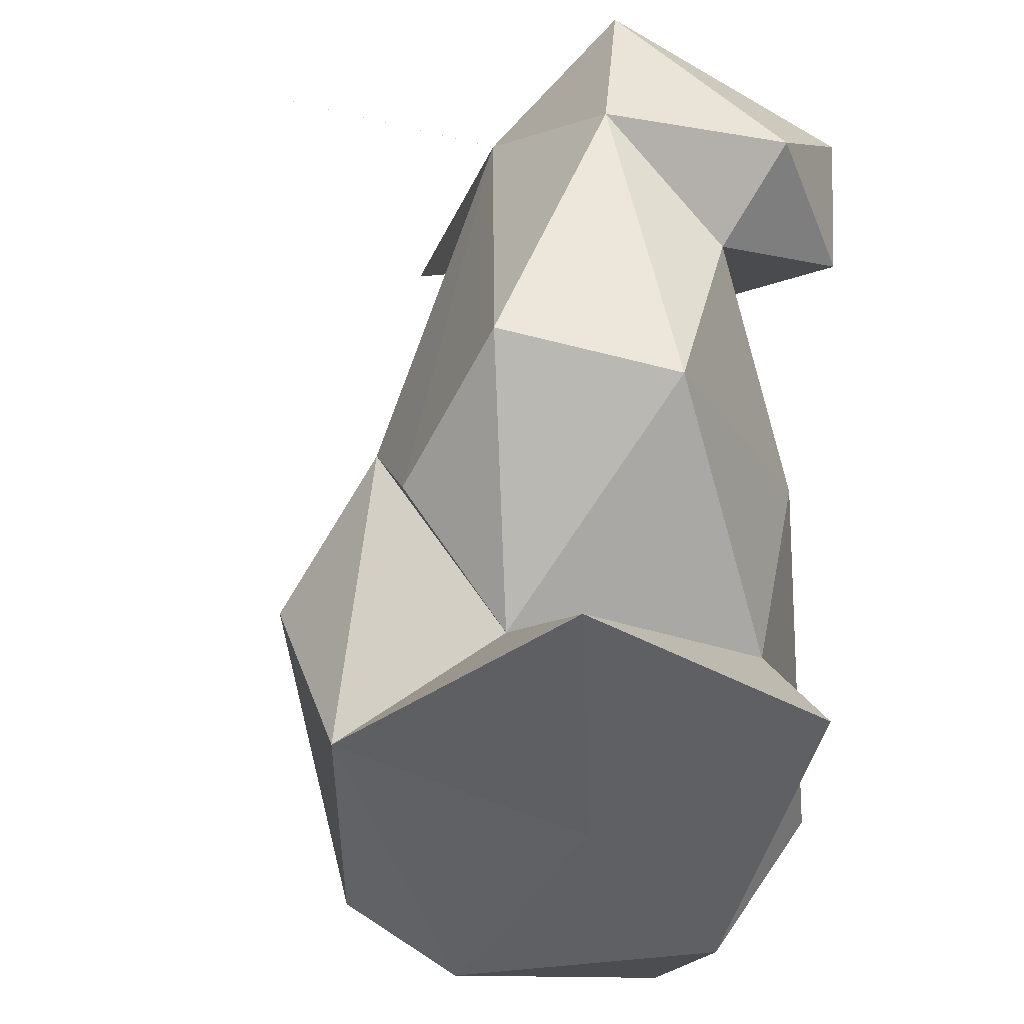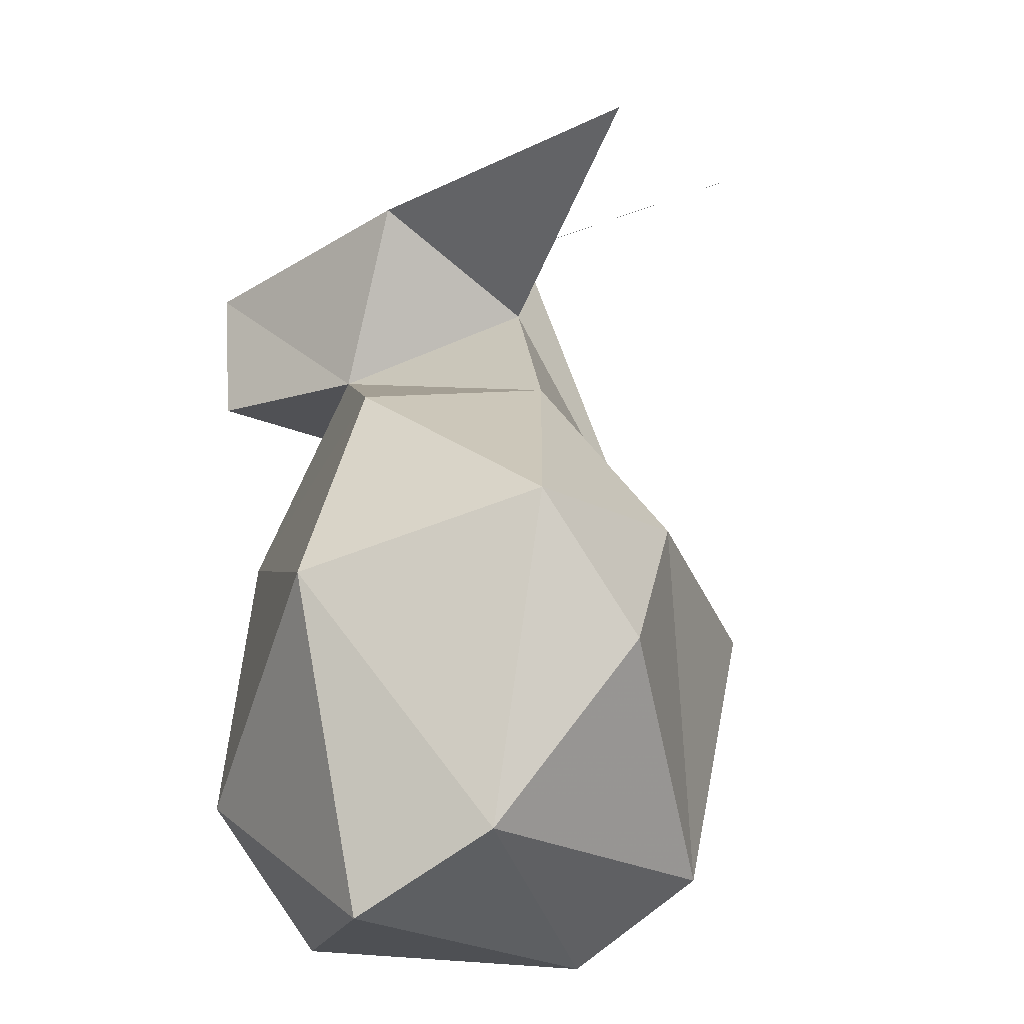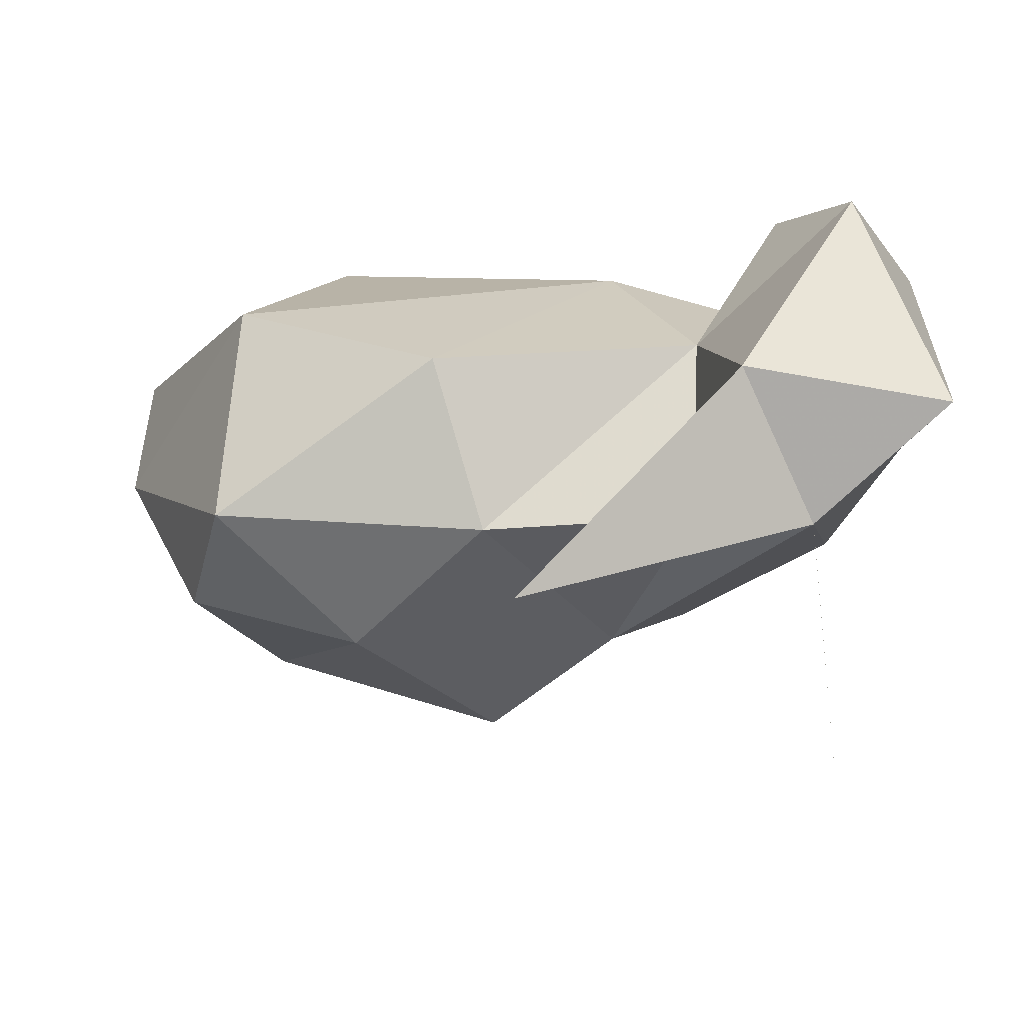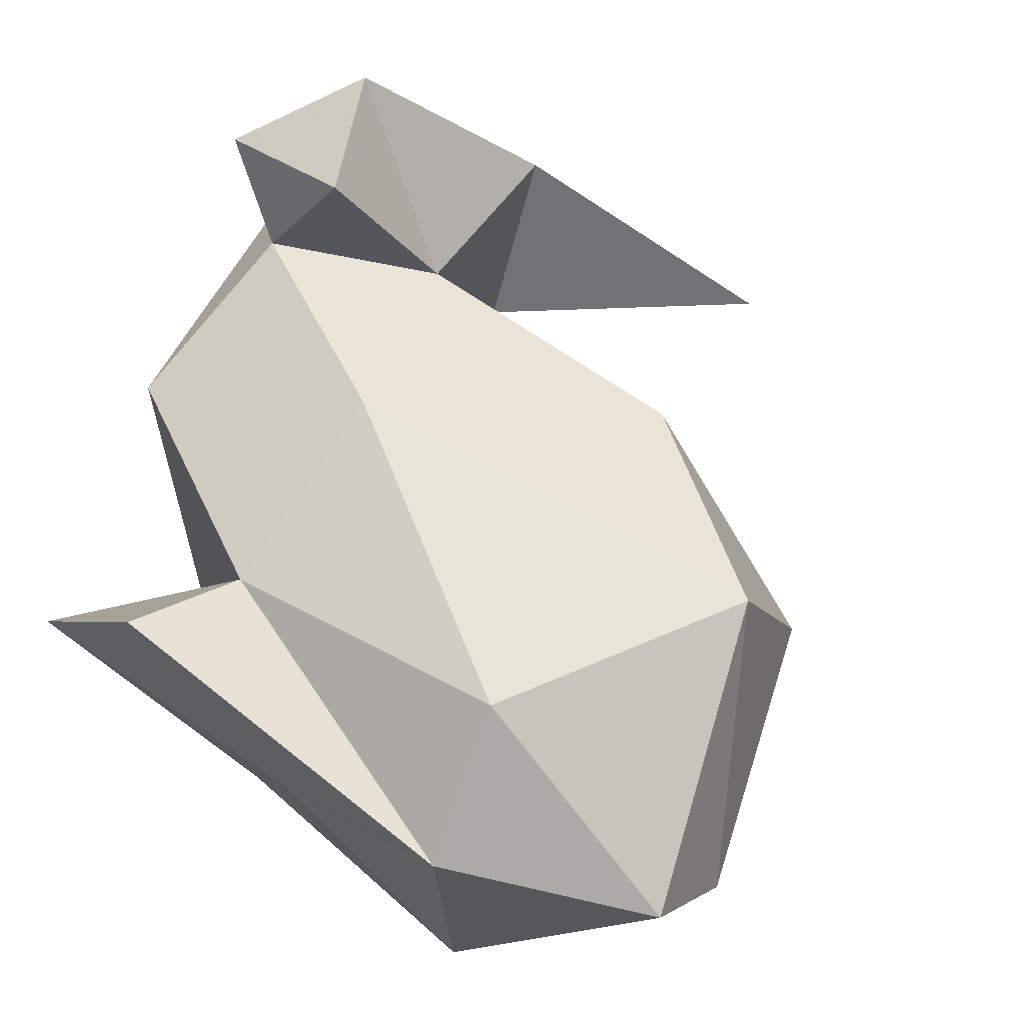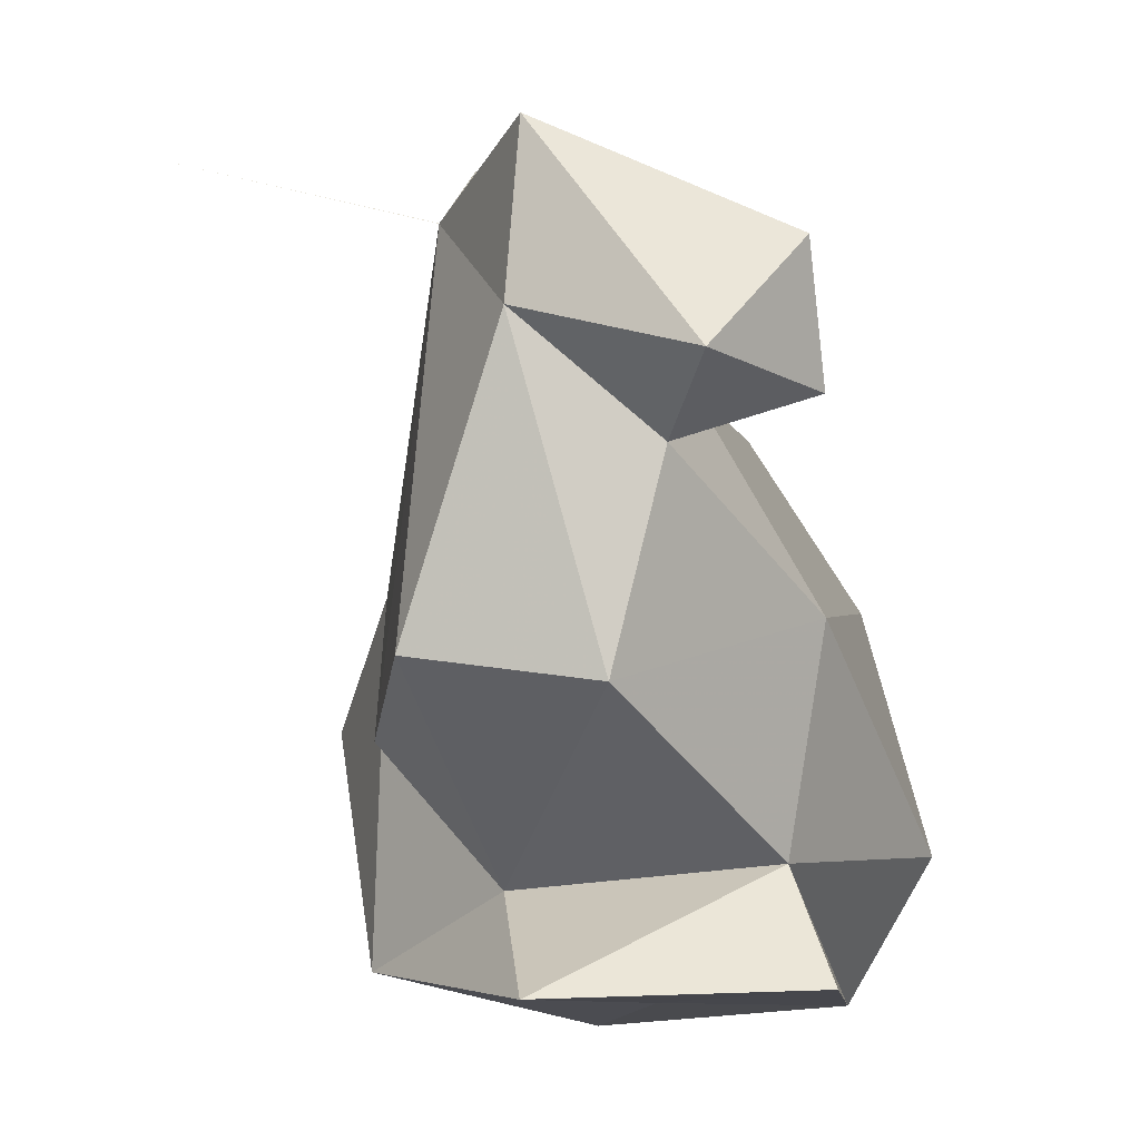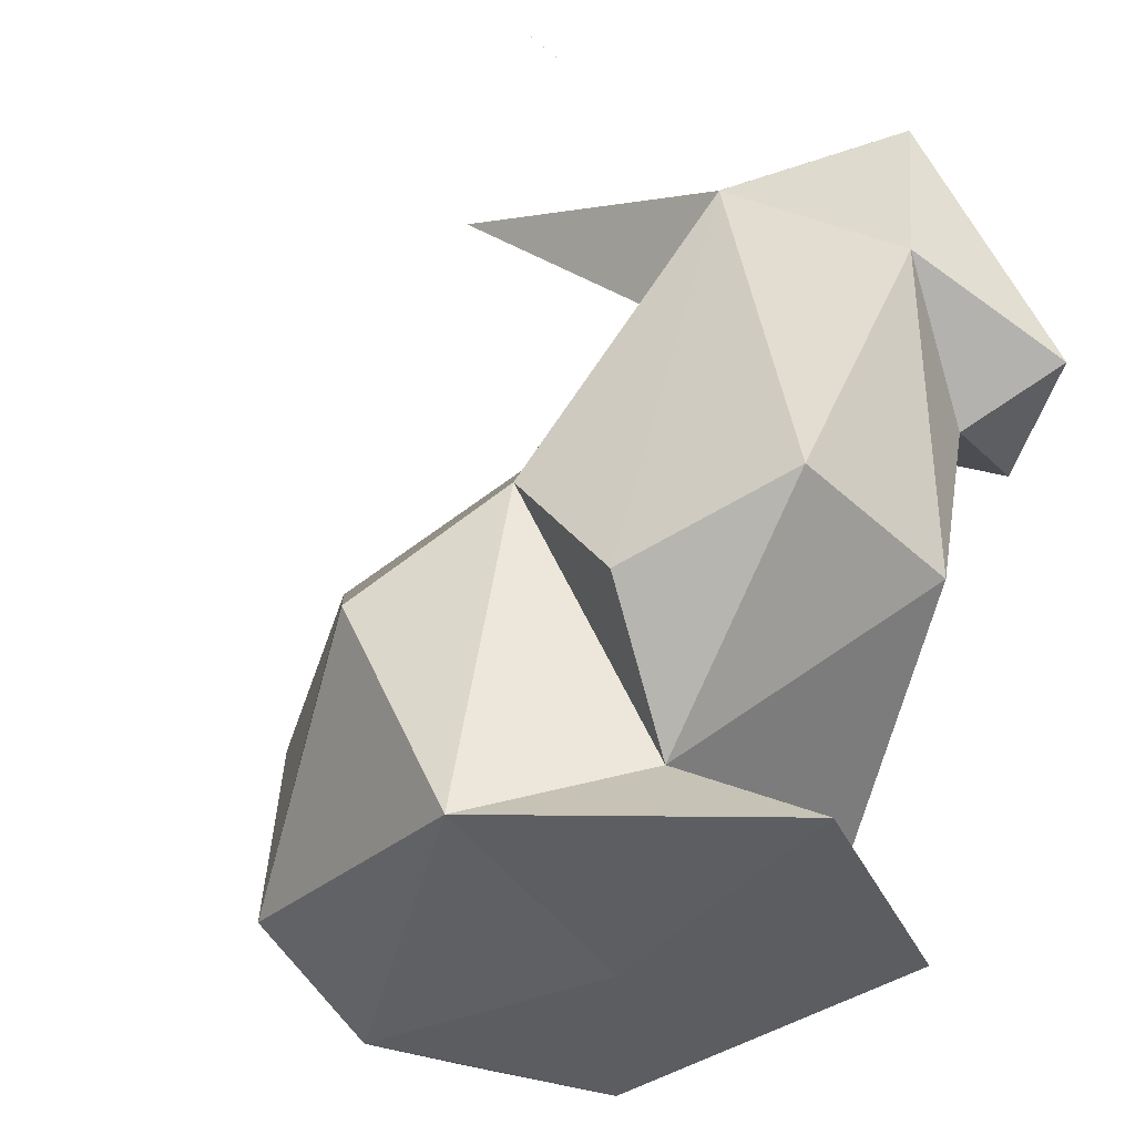
<metadata>
{"format":"obj","ext":"obj","renderer":"f3d","projection":"perspective","resolution":1024,"background":"white","views":[{"elev":-45.5,"azim":-91.5,"up":"+Y"},{"elev":10.9,"azim":86.9,"up":"+Y"},{"elev":-3.7,"azim":176.0,"up":"+Z"},{"elev":67.8,"azim":38.5,"up":"+Z"},{"elev":-12.5,"azim":-72.1,"up":"+Y"},{"elev":-38.4,"azim":-124.9,"up":"+Y"}]}
</metadata>
<code>
v -0.02892 0.2537 -0.00598
v -0.1114 0.3096 0.0455
v -0.1372 0.2311 0.1076
v 0.05699 0.2094 0.07552
v -0.09088 0.07213 0.09758
v -0.03312 0.3495 -0.0326
v -0.01118 0.2544 0.05409
v -0.1381 0.2924 -0.005853
v -0.183 0.2505 0.03001
v 0.1017 0.1398 0.01662
v -0.06414 0.08232 -0.0531
v -0.08091 0.1949 -0.04326
v -0.03858 0.1612 -0.07524
v -0.1569 0.2708 0.1084
v 0.07497 0.1914 -0.02966
v -0.1381 0.2925 -0.005815
v -0.03245 0.07339 0.02793
v 0.03162 0.07549 0.07355
v -0.1392 0.3242 -0.1019
v -0.1833 0.3047 0.03459
v -0.1692 0.1588 -0.005486
v -0.1009 0.2709 -0.002243
v -0.1381 0.2924 -0.00584
v 0.01491 0.2127 -0.04511
v -0.07779 0.1093 0.0808
v -0.08266 0.1797 0.09446
v -0.1058 0.2456 0.06085
v -0.09487 0.1023 8.995e-05
v -0.1406 0.06784 0.02077
v 0.09685 0.1104 0.05886
v -0.1151 0.1447 -0.03288
v -0.1603 0.1499 0.05226
v 0.0189 0.121 0.1047
v 0.06498 0.2372 -0.0002424
v -0.1569 0.2157 0.06809
v 0.04105 0.07104 -0.01366
v -0.1863 0.2323 0.08703
v 0.04385 0.1019 -0.0515
f 31 28 21
f 37 35 3
f 35 27 3
f 18 17 36
f 29 17 5
f 5 18 25
f 12 13 11
f 8 21 9
f 8 9 20
f 22 1 12
f 37 3 14
f 32 26 35
f 4 33 30
f 10 30 36
f 10 36 38
f 26 7 27
f 2 22 6
f 12 24 13
f 28 31 12
f 27 7 1
f 14 2 20
f 34 15 24
f 1 24 12
f 6 23 2
f 31 8 12
f 8 20 16
f 13 38 11
f 8 16 19
f 9 37 20
f 32 9 21
f 26 27 35
f 1 34 24
f 10 38 15
f 27 1 22
f 32 21 28
f 25 29 5
f 10 4 30
f 8 19 23
f 26 25 33
f 18 36 30
f 20 37 14
f 28 12 11
f 26 33 4
f 17 18 5
f 18 33 25
f 22 12 8
f 9 35 37
f 26 4 7
f 6 22 23
f 36 11 38
f 13 24 38
f 24 15 38
f 30 33 18
f 8 23 22
f 36 17 11
f 23 16 2
f 10 34 4
f 28 11 29
f 29 11 17
f 27 22 2
f 23 19 16
f 31 21 8
f 32 35 9
f 25 26 32
f 27 2 14
f 7 34 1
f 27 14 3
f 25 32 28
f 10 15 34
f 2 16 20
f 7 4 34
f 25 28 29

</code>
